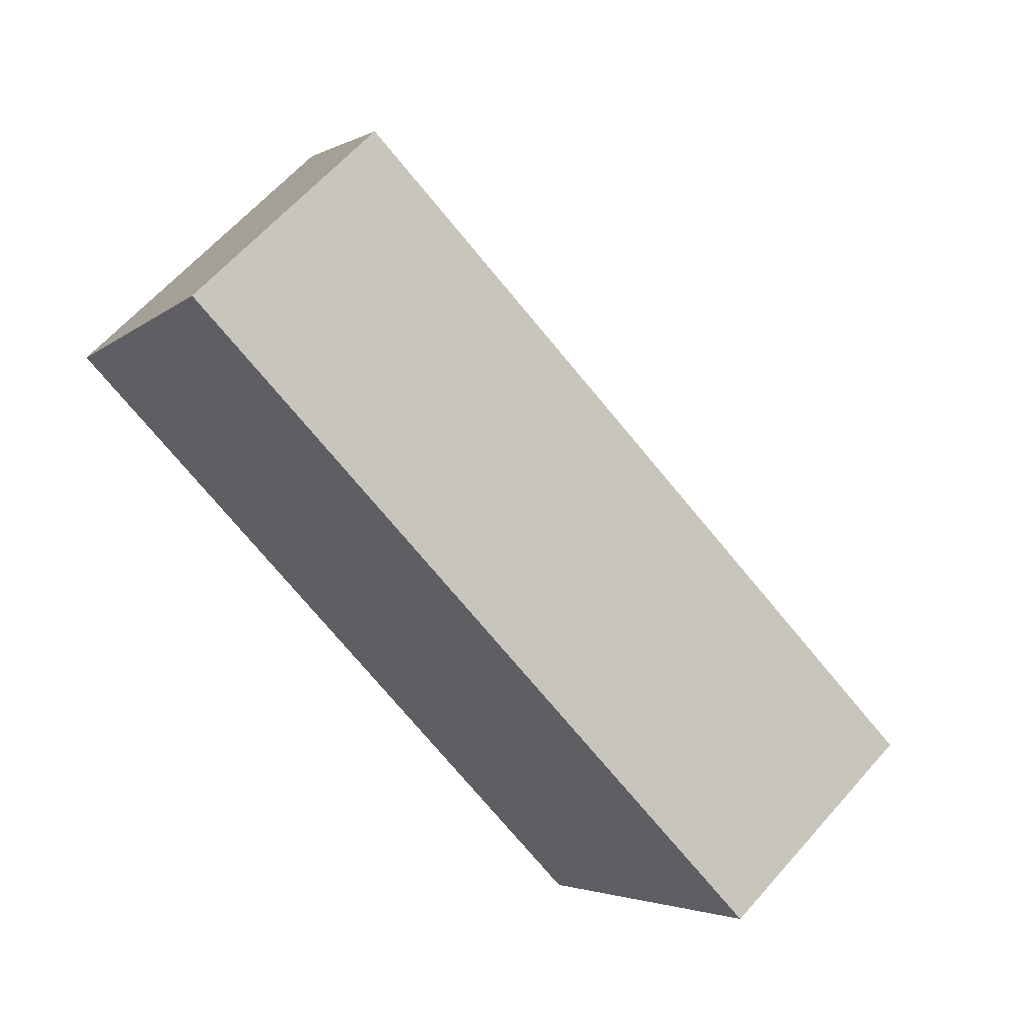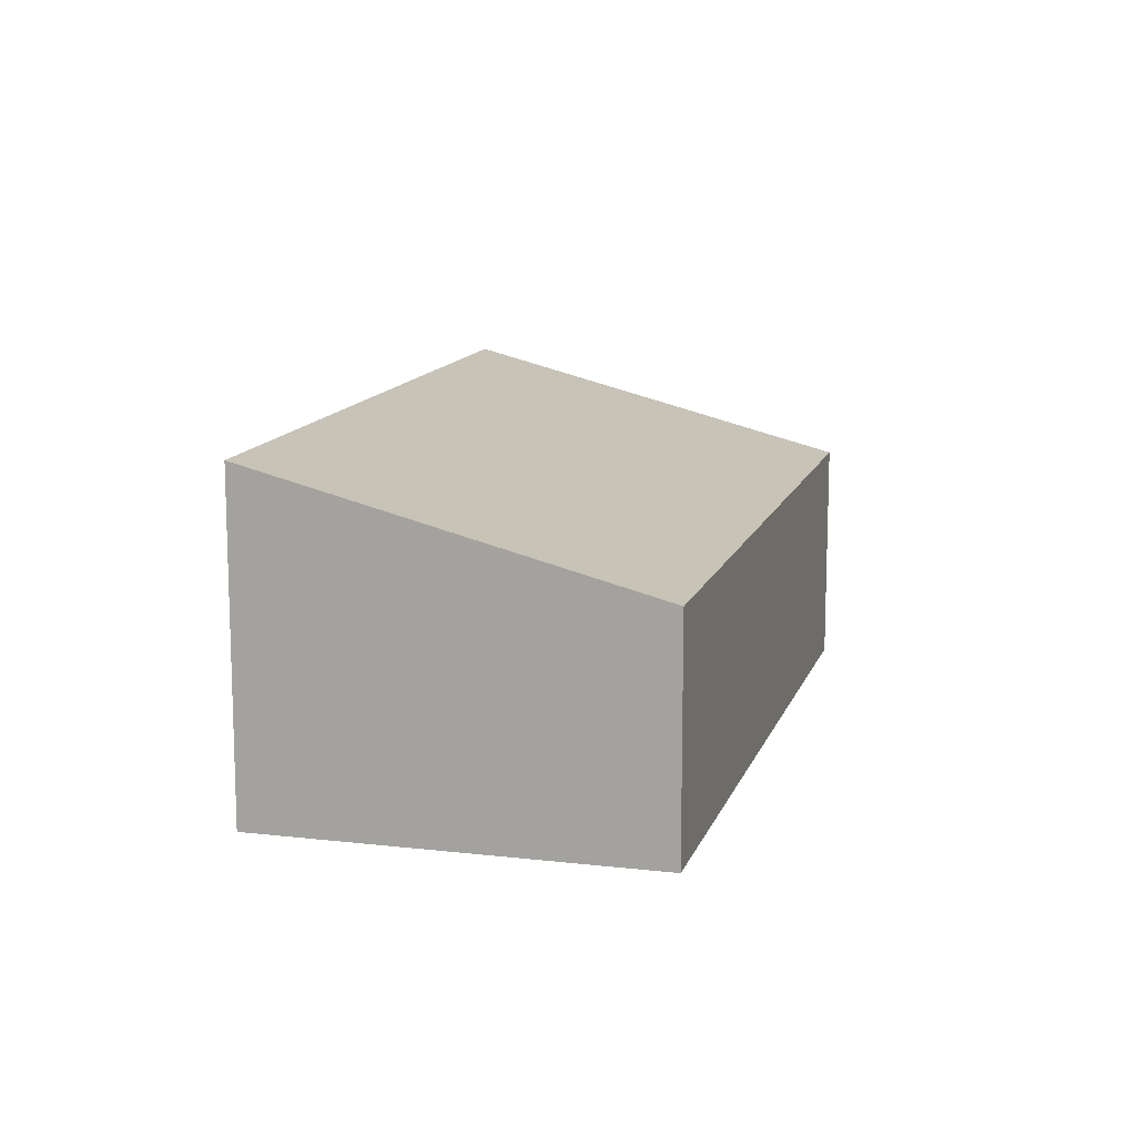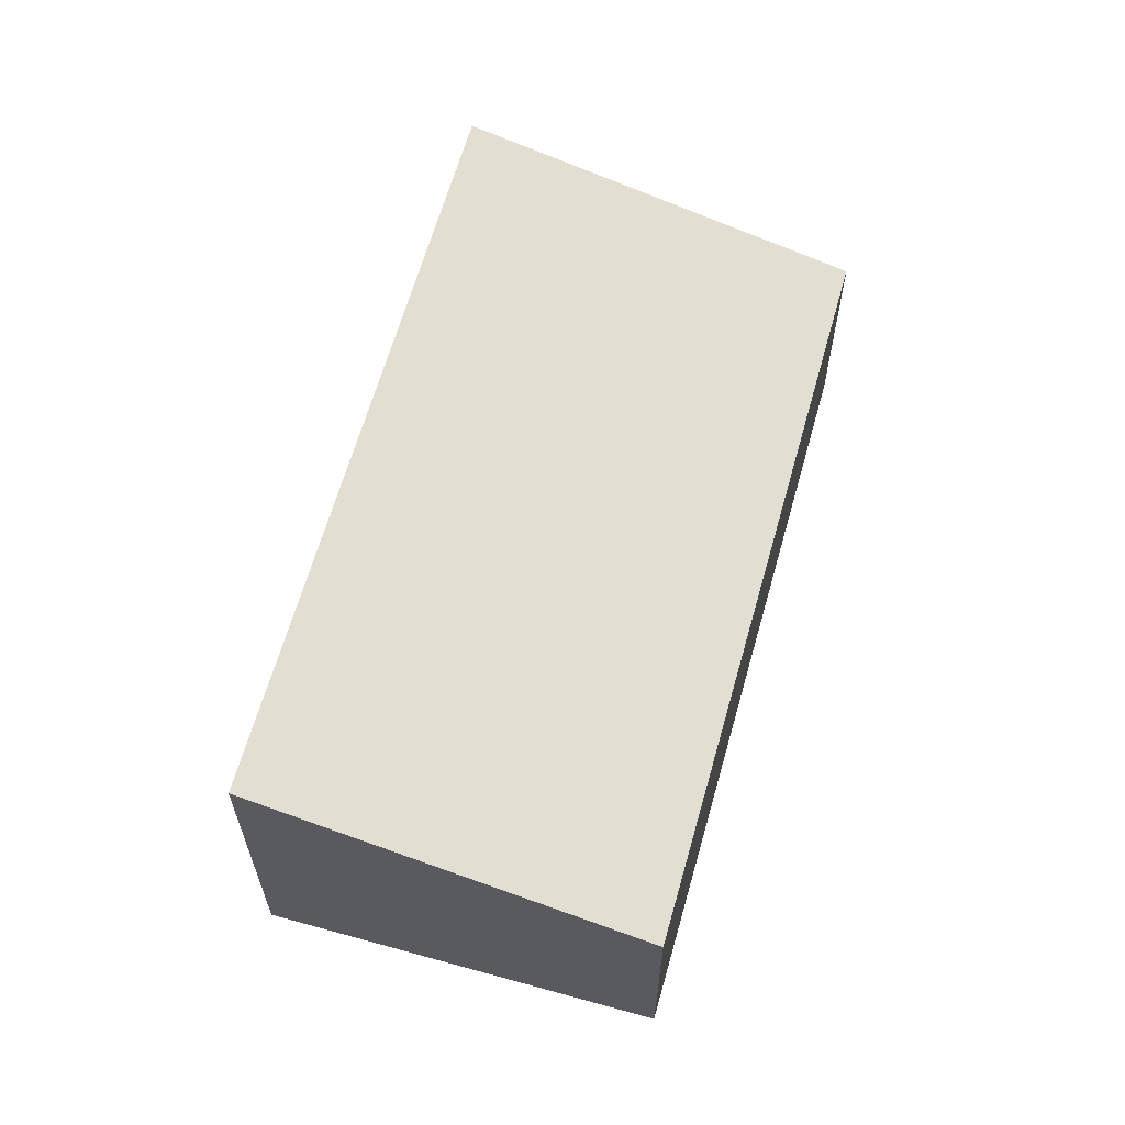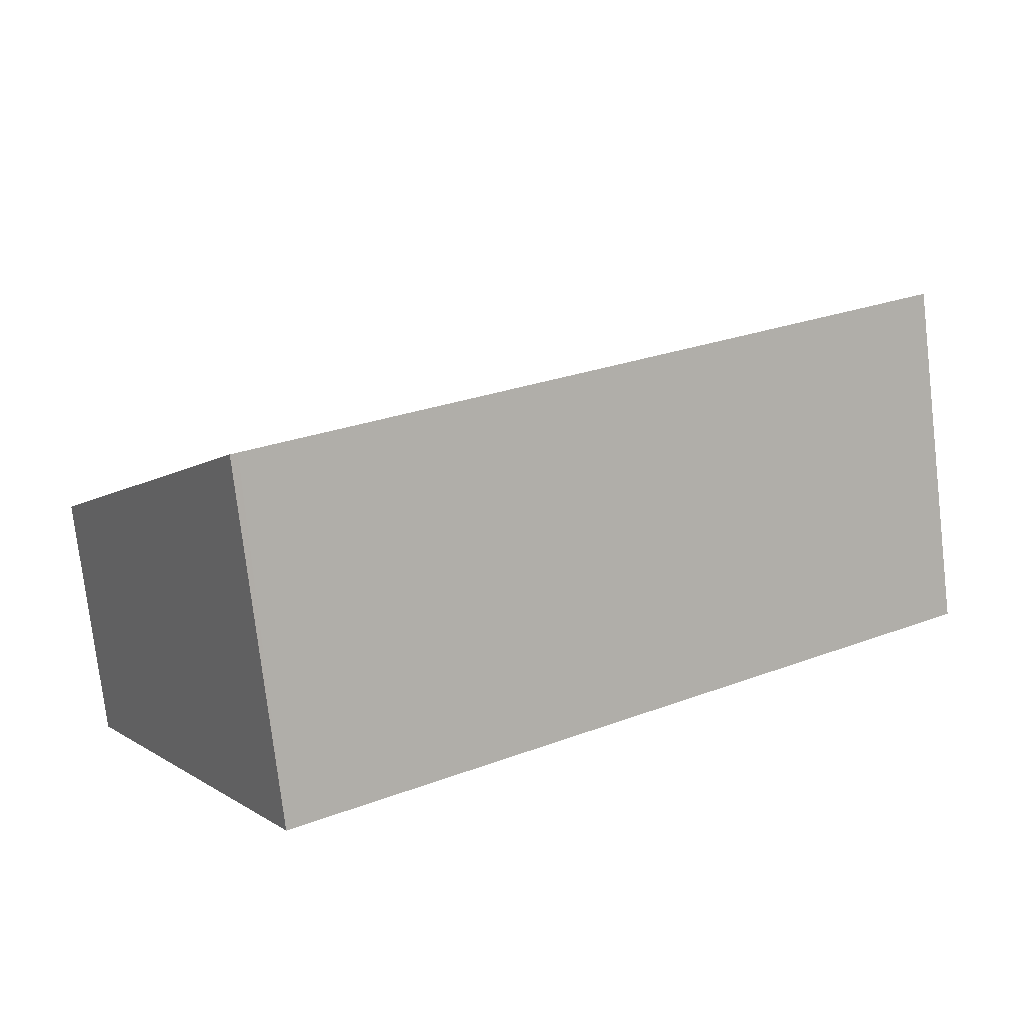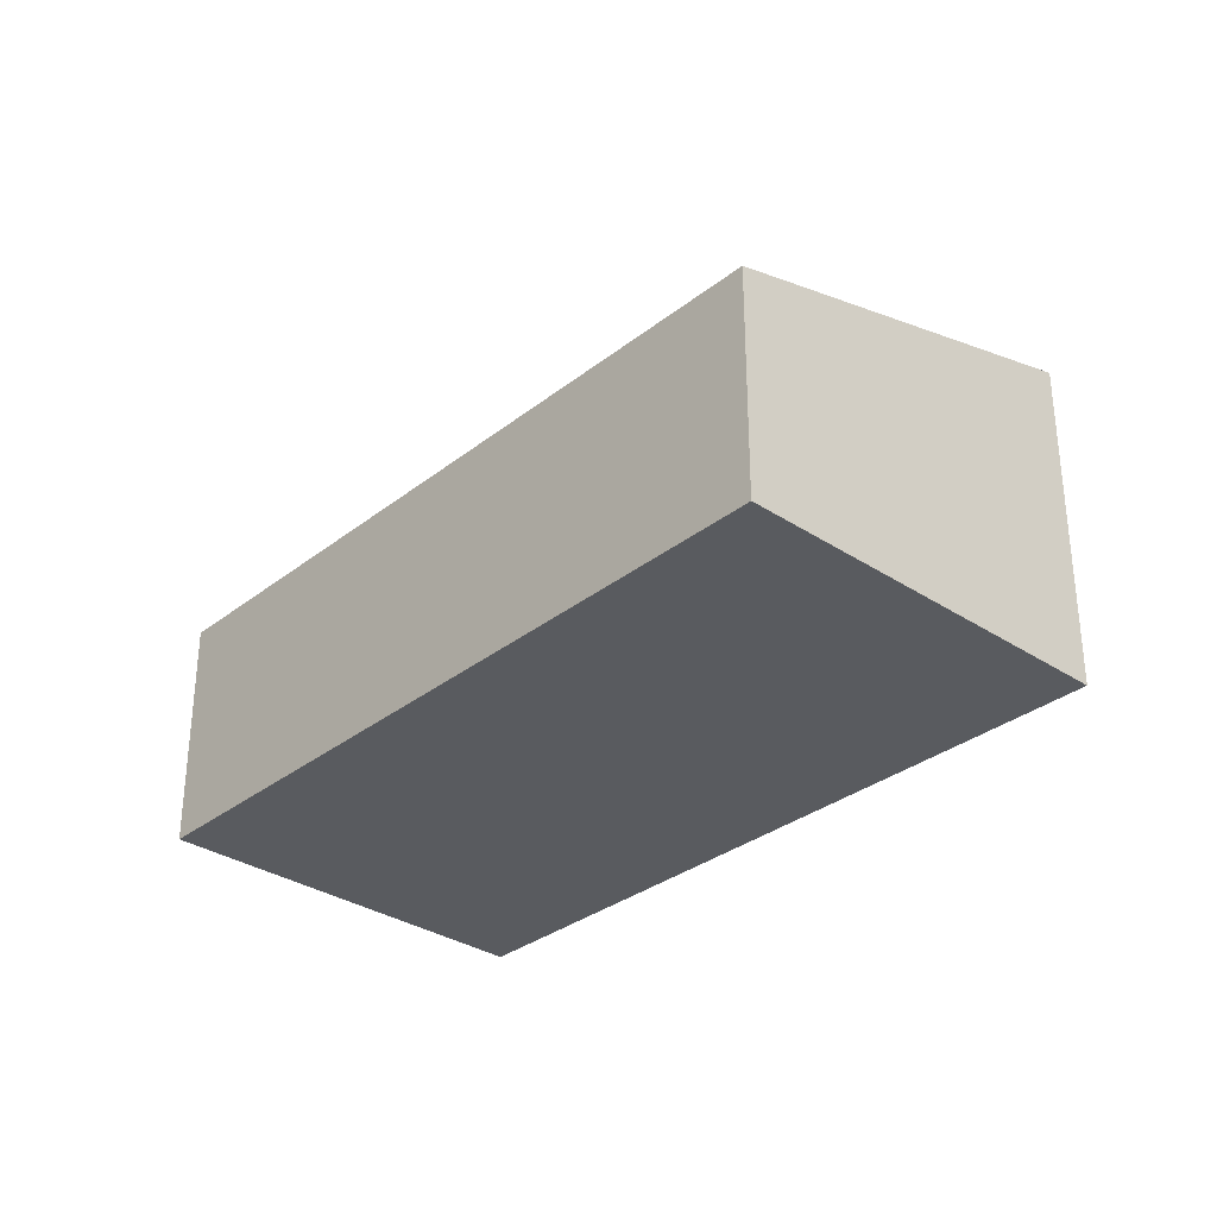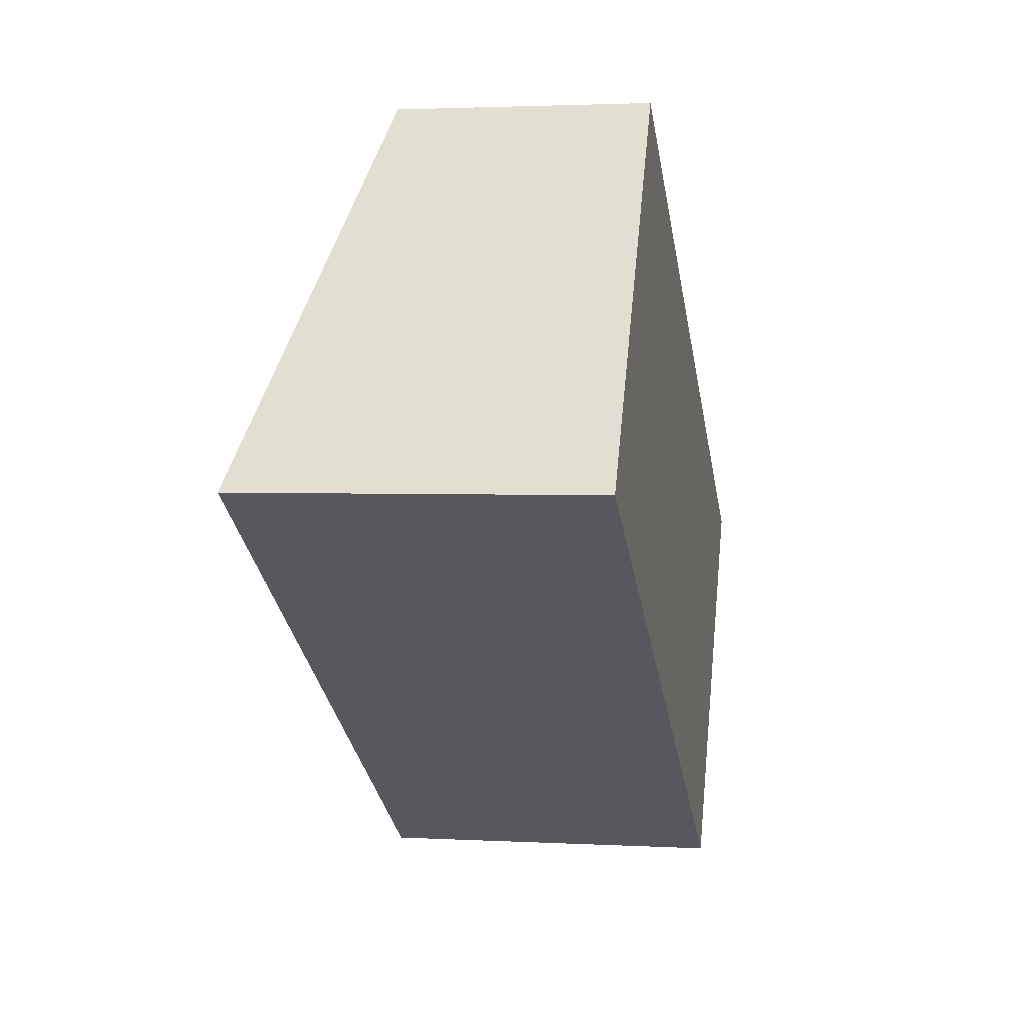
<metadata>
{"format":"obj","ext":"obj","renderer":"f3d","projection":"perspective","resolution":1024,"background":"white","views":[{"elev":63.2,"azim":41.4,"up":"+Z"},{"elev":12.7,"azim":-43.0,"up":"+Y"},{"elev":62.6,"azim":-42.5,"up":"+Y"},{"elev":-76.2,"azim":-173.3,"up":"+Z"},{"elev":-32.2,"azim":79.3,"up":"+Y"},{"elev":2.5,"azim":-79.1,"up":"+Z"}]}
</metadata>
<code>
v  2.414 2.626 3.882
v  7.301 3.813 -4.594
v  0 3.796 2.324e-16
v  9.826 2.626 -0.703
v  7.373 3.813 -4.64
v  7.373 2.841e-16 -4.64
v  0 0 0
v  7.301 2.813e-16 -4.594
v  2.414 -2.377e-16 3.882
v  9.826 4.305e-17 -0.703
g defaultobject
f 1 2 3
f 2 1 4
f 2 4 5
f 6 2 5
f 2 6 3
f 3 6 7
f 7 6 8
f 7 1 3
f 1 7 9
f 9 4 1
f 4 9 10
f 4 6 5
f 6 4 10
f 8 9 7
f 9 8 6
f 9 6 10

</code>
